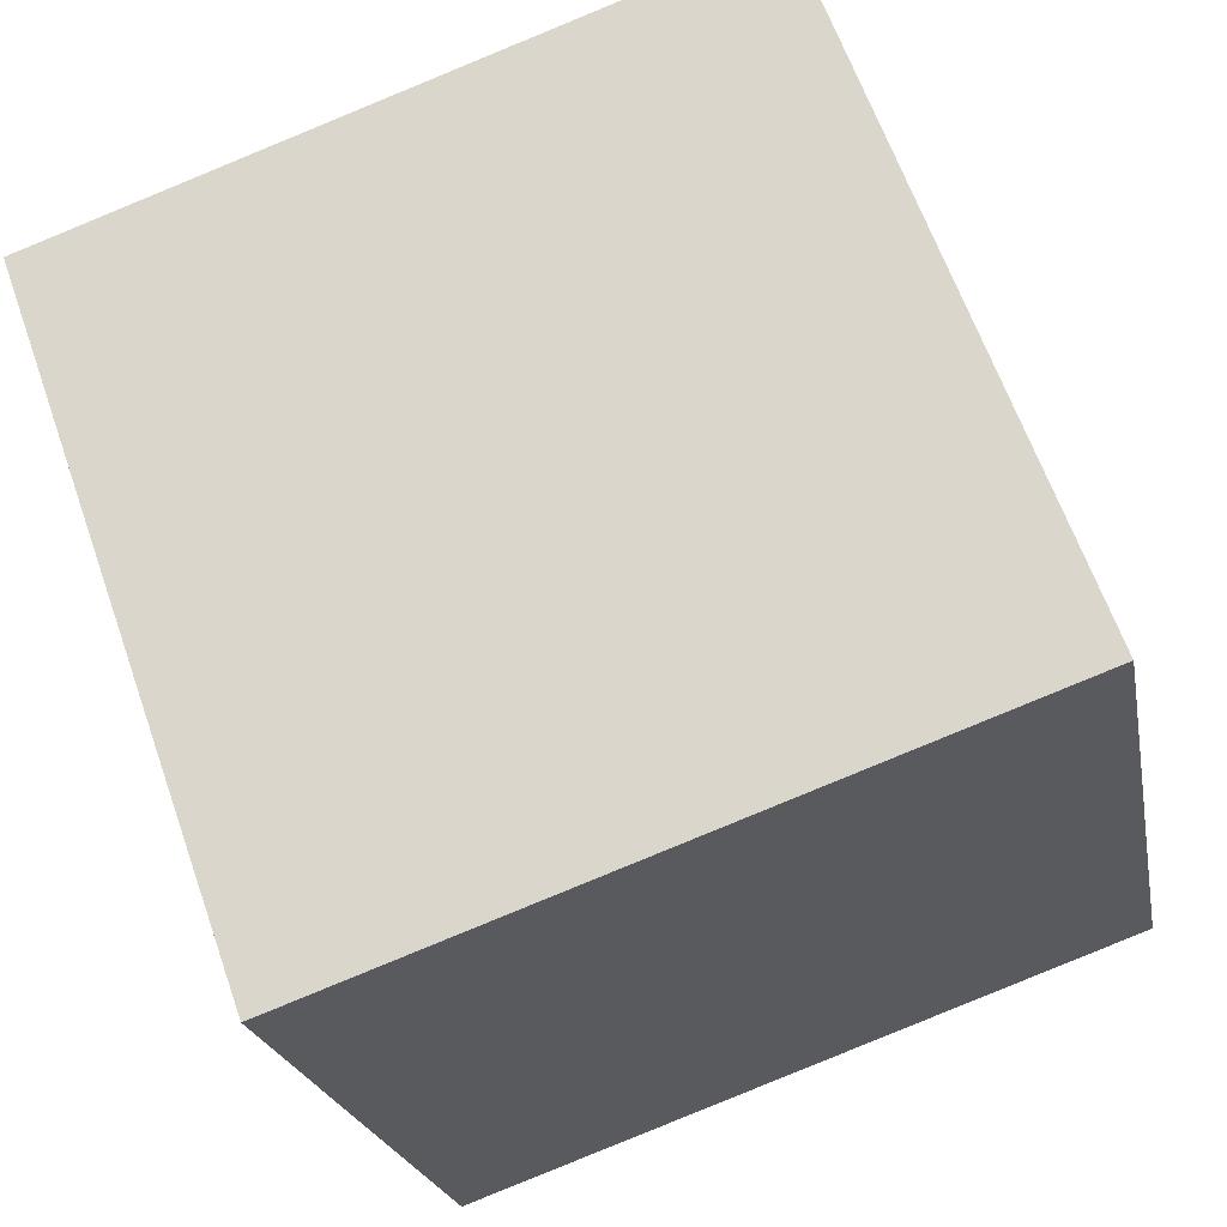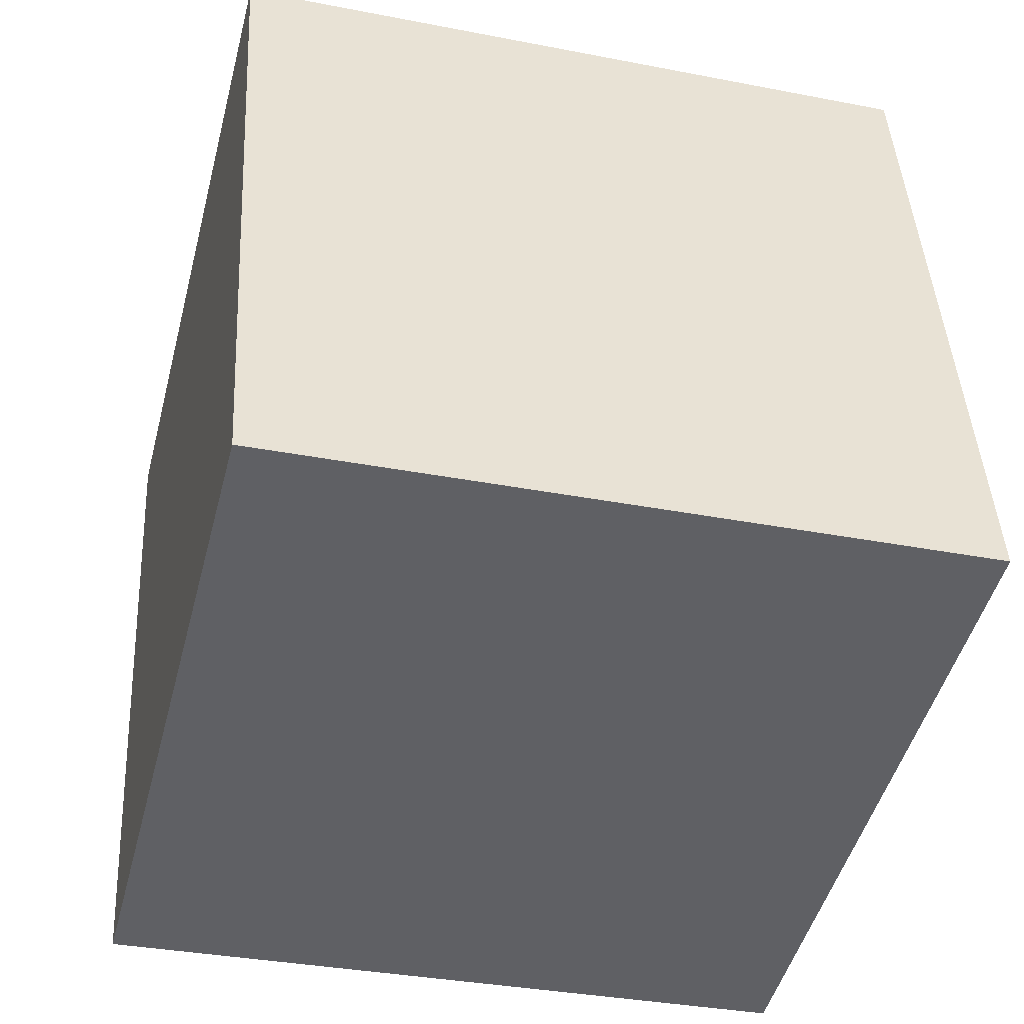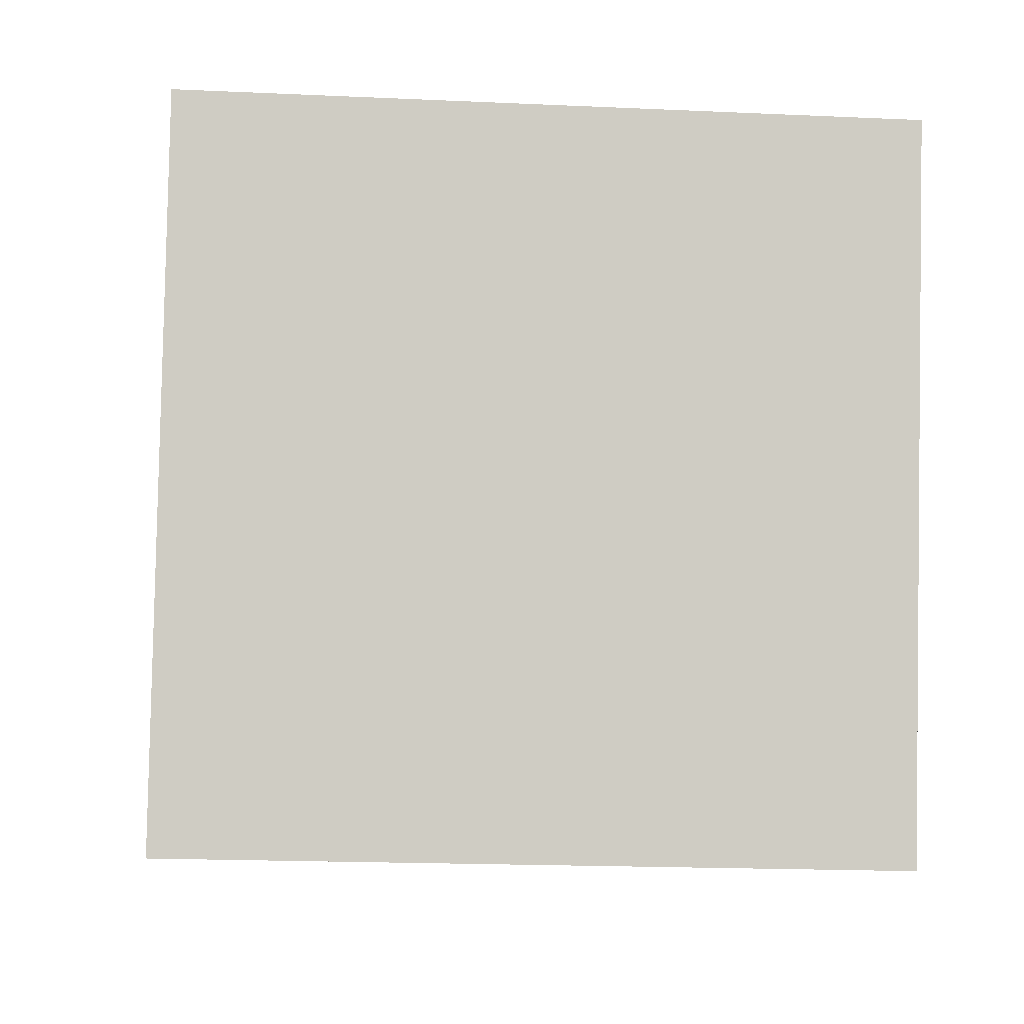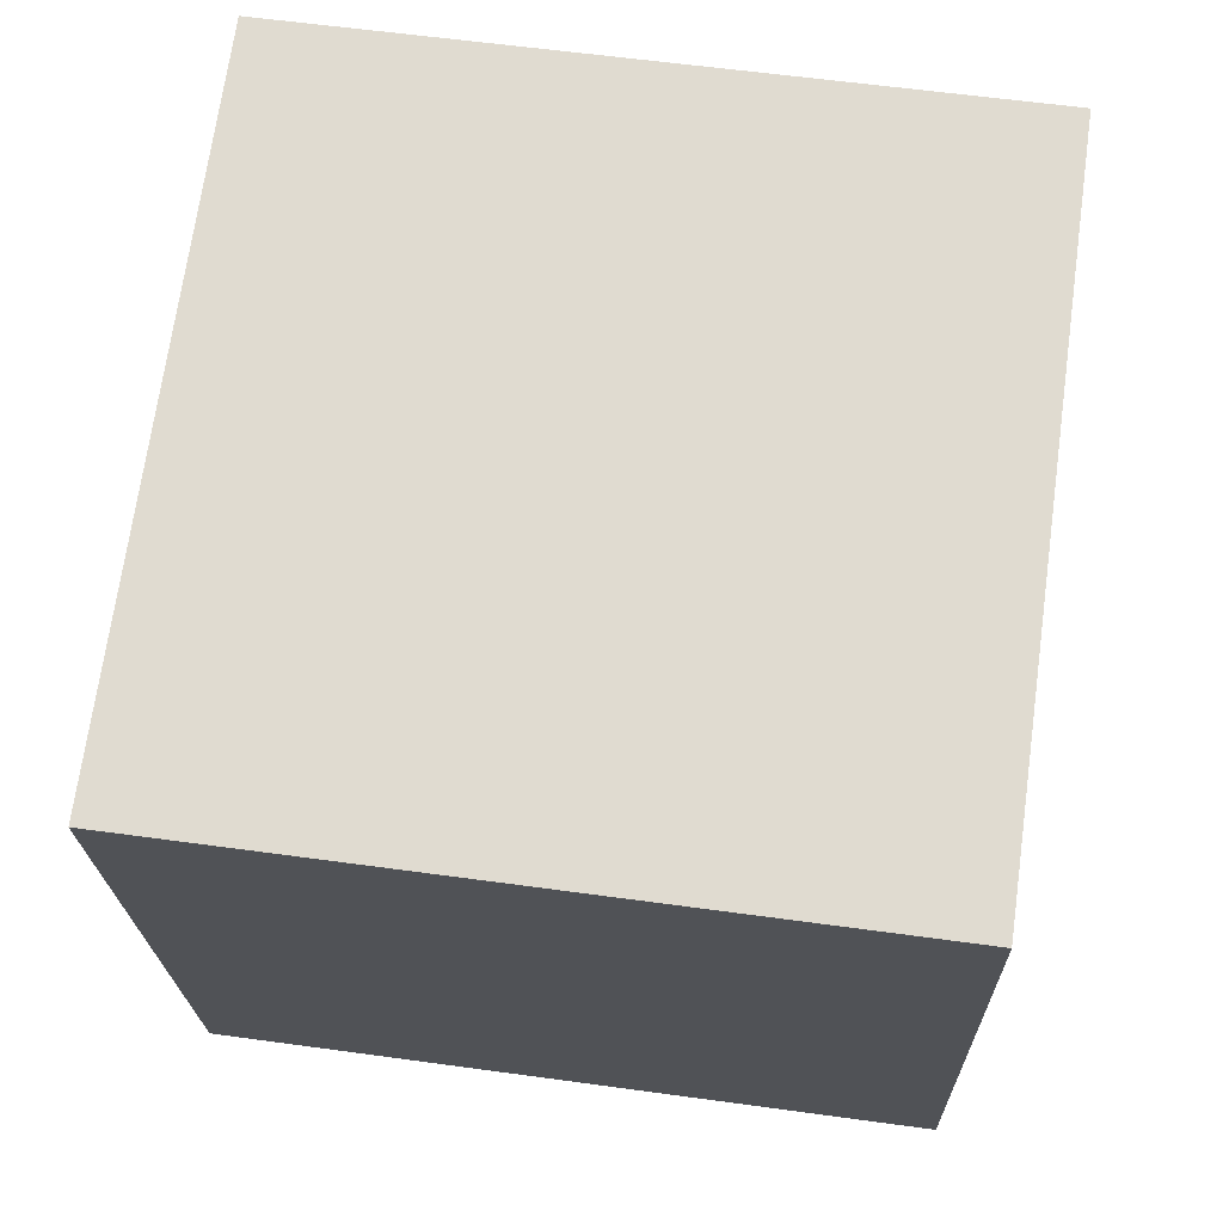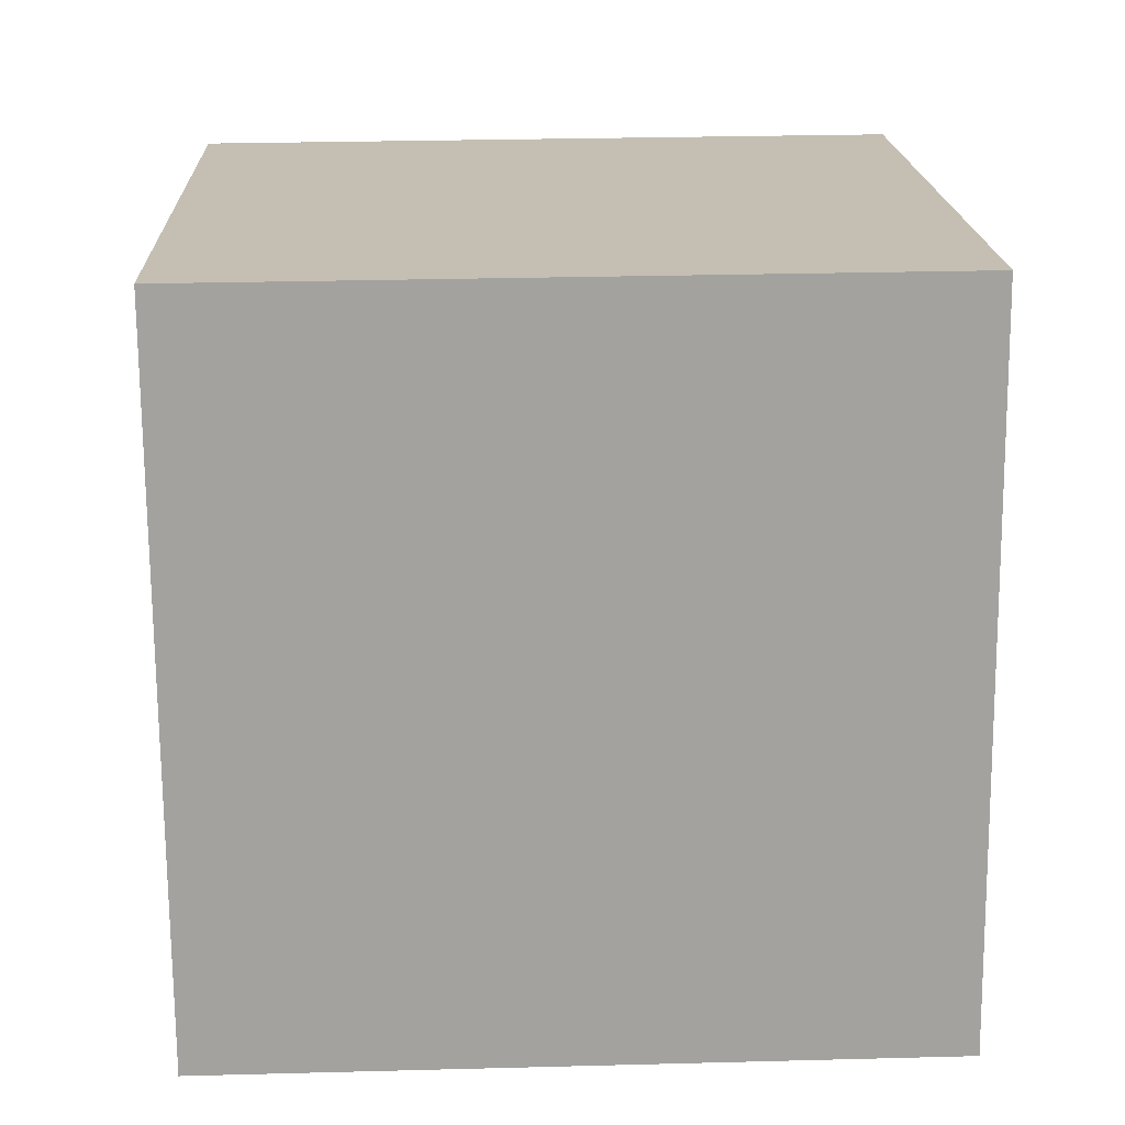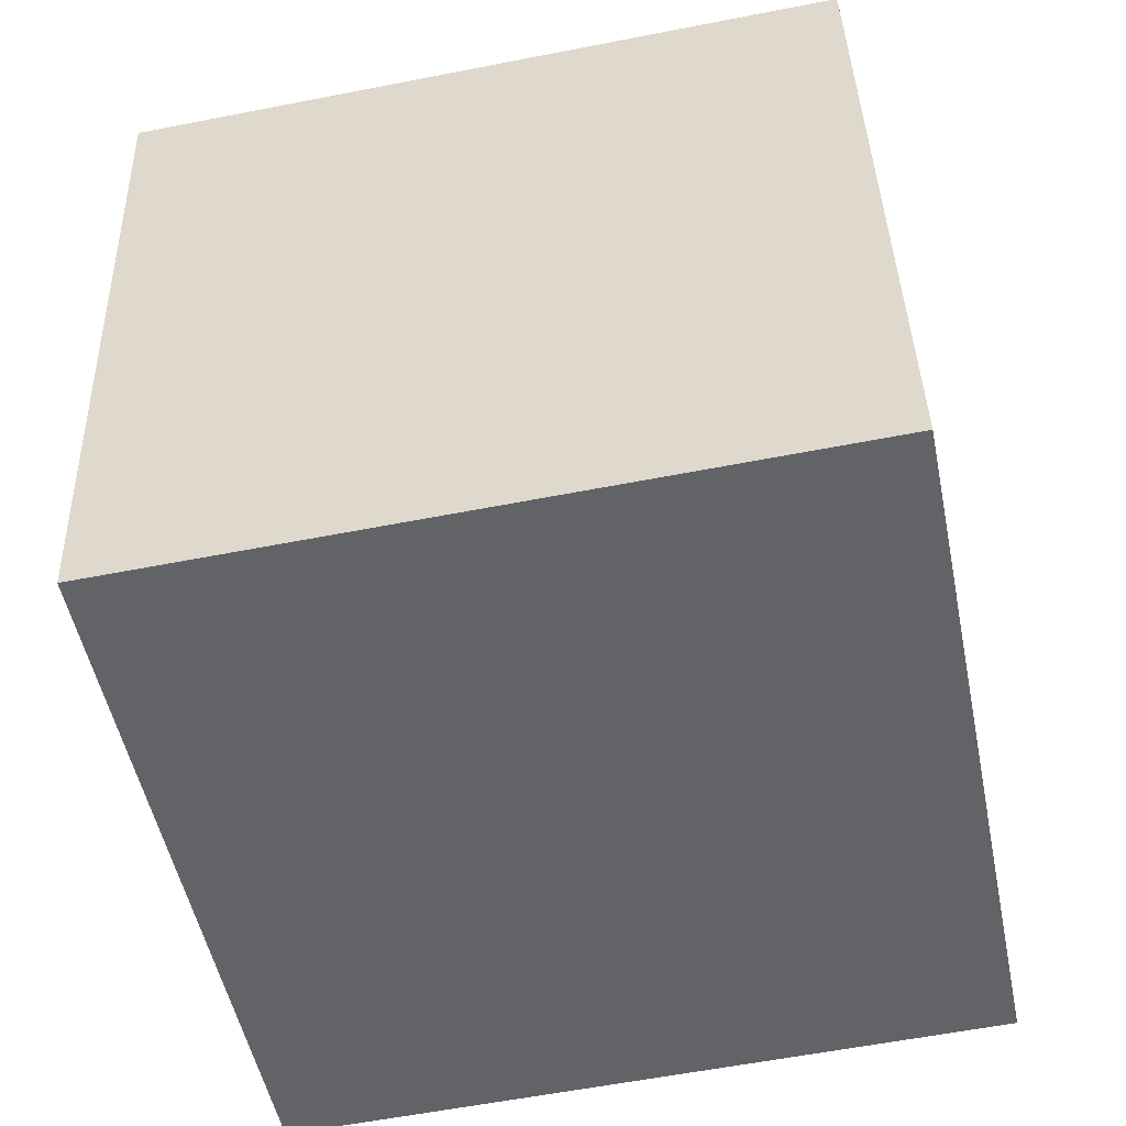
<metadata>
{"format":"obj","ext":"obj","renderer":"f3d","projection":"perspective","resolution":1024,"background":"white","views":[{"elev":63.7,"azim":-109.4,"up":"+Y"},{"elev":-35.3,"azim":-14.7,"up":"+Y"},{"elev":-16.2,"azim":175.1,"up":"+Y"},{"elev":58.2,"azim":-172.0,"up":"+Y"},{"elev":29.0,"azim":-2.0,"up":"+Z"},{"elev":39.0,"azim":-91.6,"up":"+Y"}]}
</metadata>
<code>
v 0.7193 0.6677 -0.3154
v 0.719 0.7462 0.07687
v 0.7207 0.354 0.1554
v 0.7193 0.6677 -0.3154
v 0.7207 0.354 0.1554
v 0.721 0.2755 -0.2369
v 0.3193 0.666 -0.3154
v 0.321 0.2738 -0.2369
v 0.3207 0.3523 0.1554
v 0.3193 0.666 -0.3154
v 0.3207 0.3523 0.1554
v 0.319 0.7445 0.07687
v 0.7193 0.6677 -0.3154
v 0.3193 0.666 -0.3154
v 0.319 0.7445 0.07687
v 0.7193 0.6677 -0.3154
v 0.319 0.7445 0.07687
v 0.719 0.7462 0.07687
v 0.719 0.7462 0.07687
v 0.319 0.7445 0.07687
v 0.3207 0.3523 0.1554
v 0.719 0.7462 0.07687
v 0.3207 0.3523 0.1554
v 0.7207 0.354 0.1554
v 0.7207 0.354 0.1554
v 0.3207 0.3523 0.1554
v 0.321 0.2738 -0.2369
v 0.7207 0.354 0.1554
v 0.321 0.2738 -0.2369
v 0.721 0.2755 -0.2369
v 0.3193 0.666 -0.3154
v 0.7193 0.6677 -0.3154
v 0.721 0.2755 -0.2369
v 0.3193 0.666 -0.3154
v 0.721 0.2755 -0.2369
v 0.321 0.2738 -0.2369
f 1 2 3
f 4 5 6
f 7 8 9
f 10 11 12
f 13 14 15
f 16 17 18
f 19 20 21
f 22 23 24
f 25 26 27
f 28 29 30
f 31 32 33
f 34 35 36

</code>
